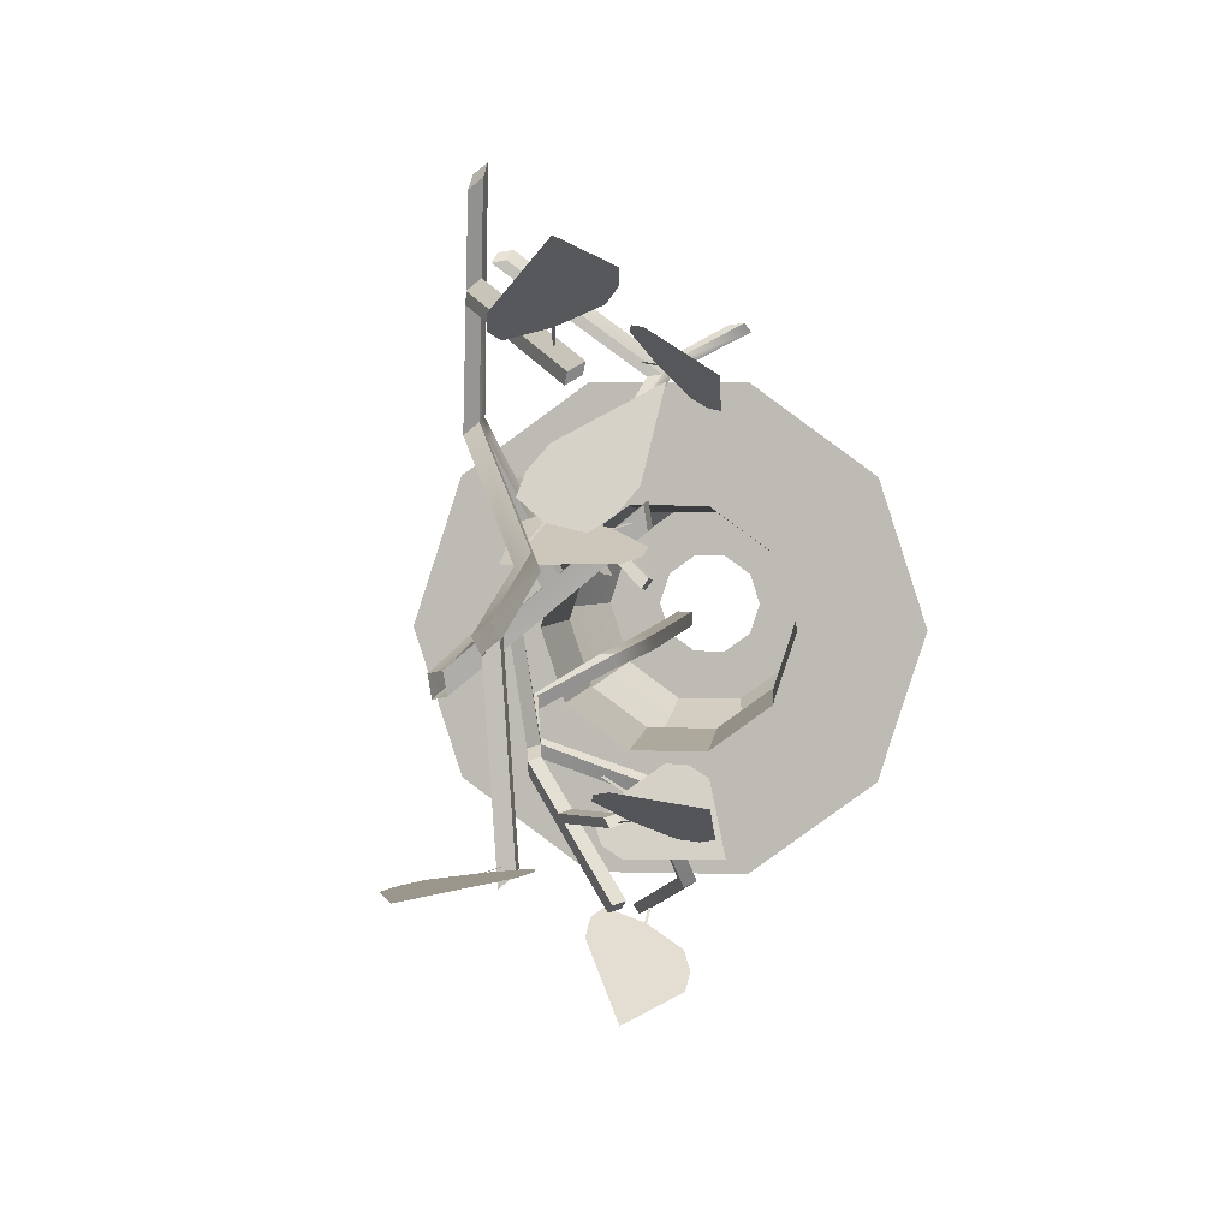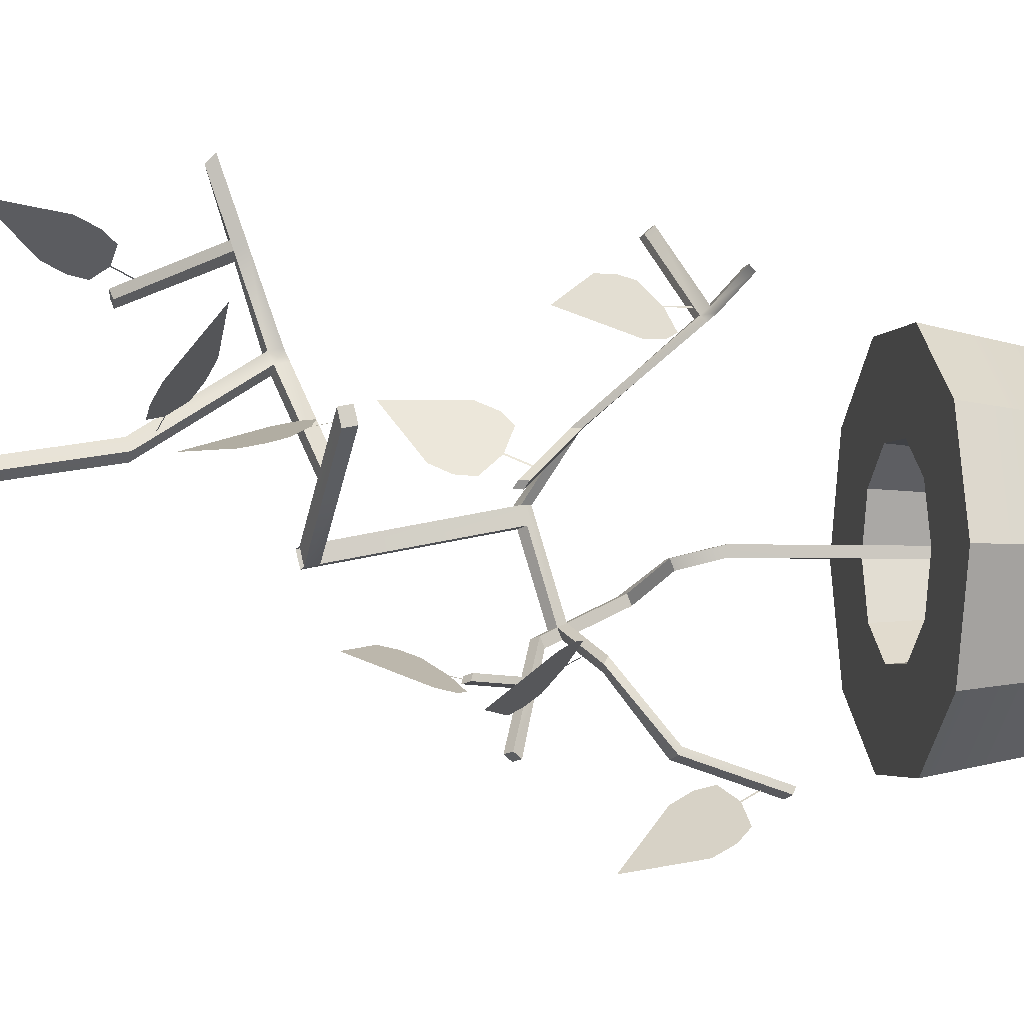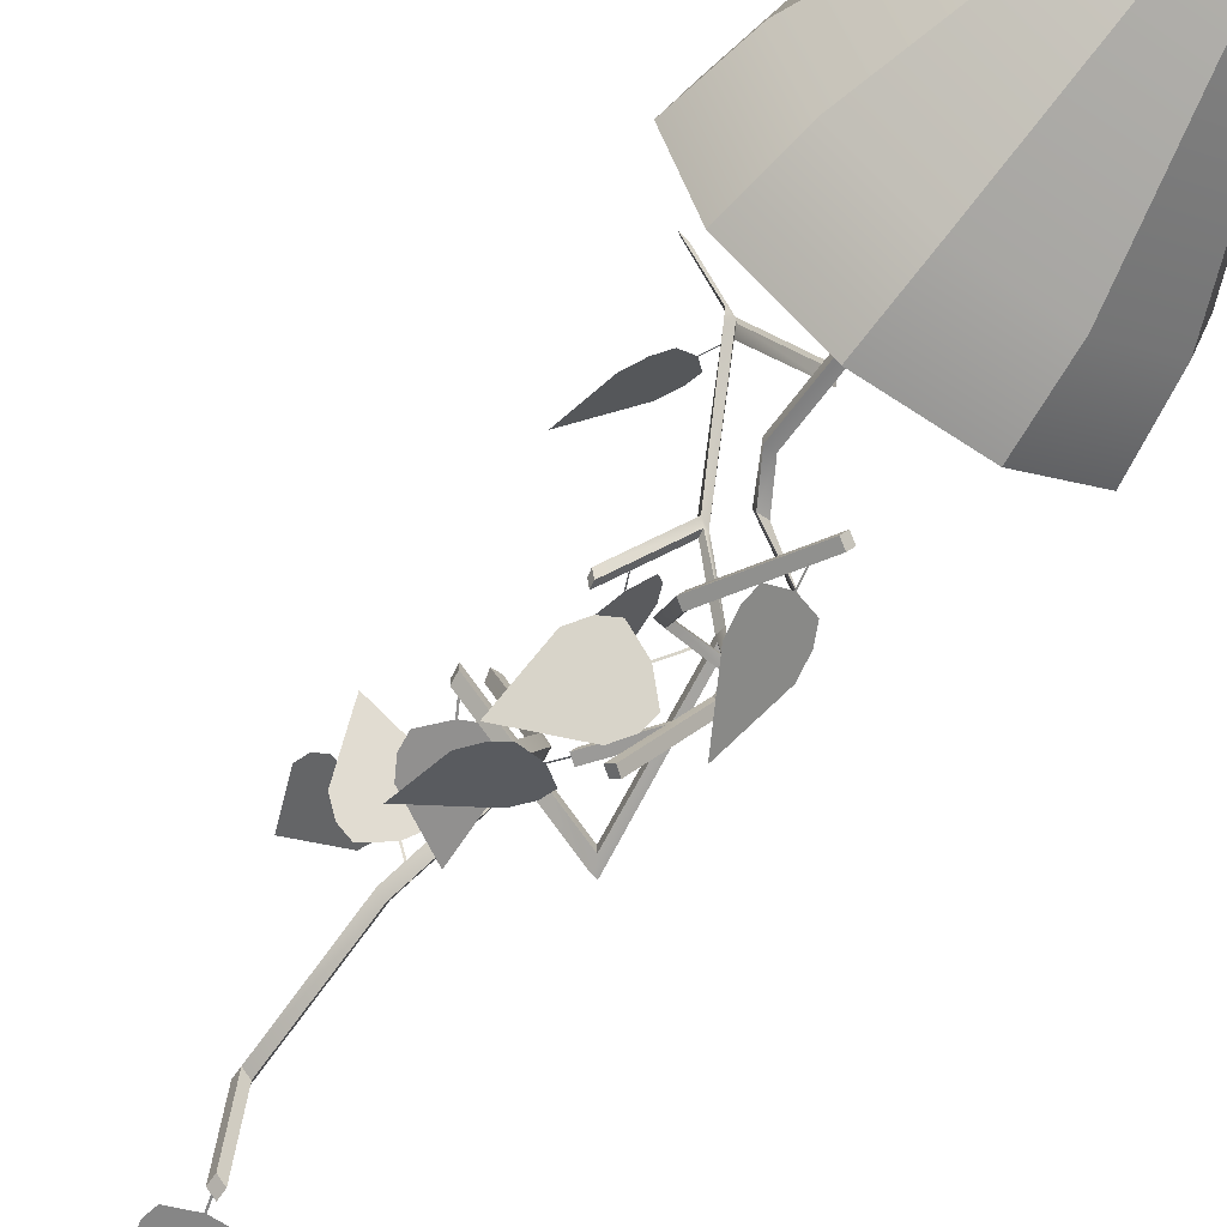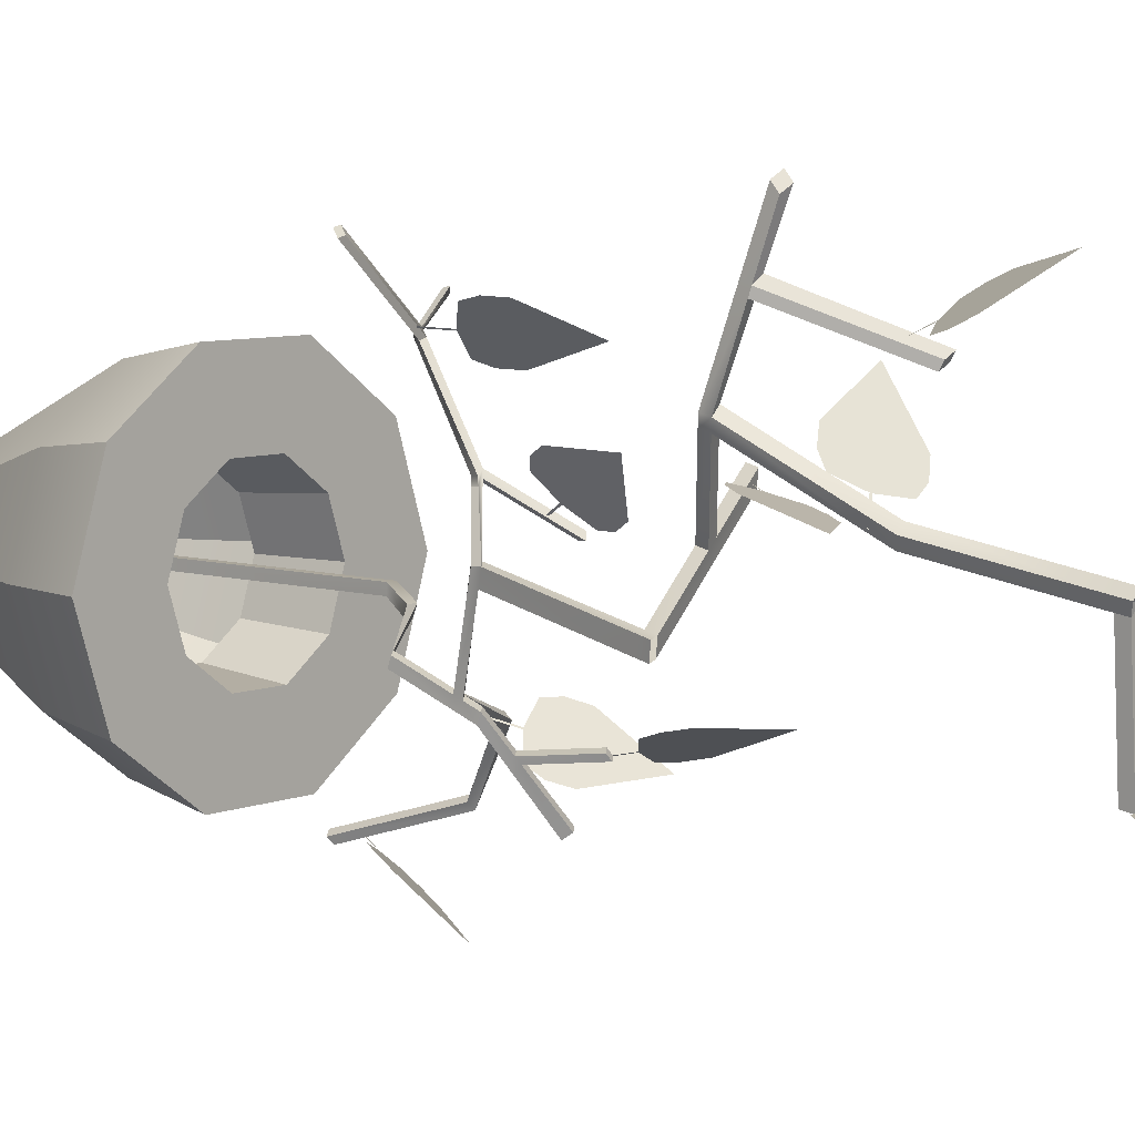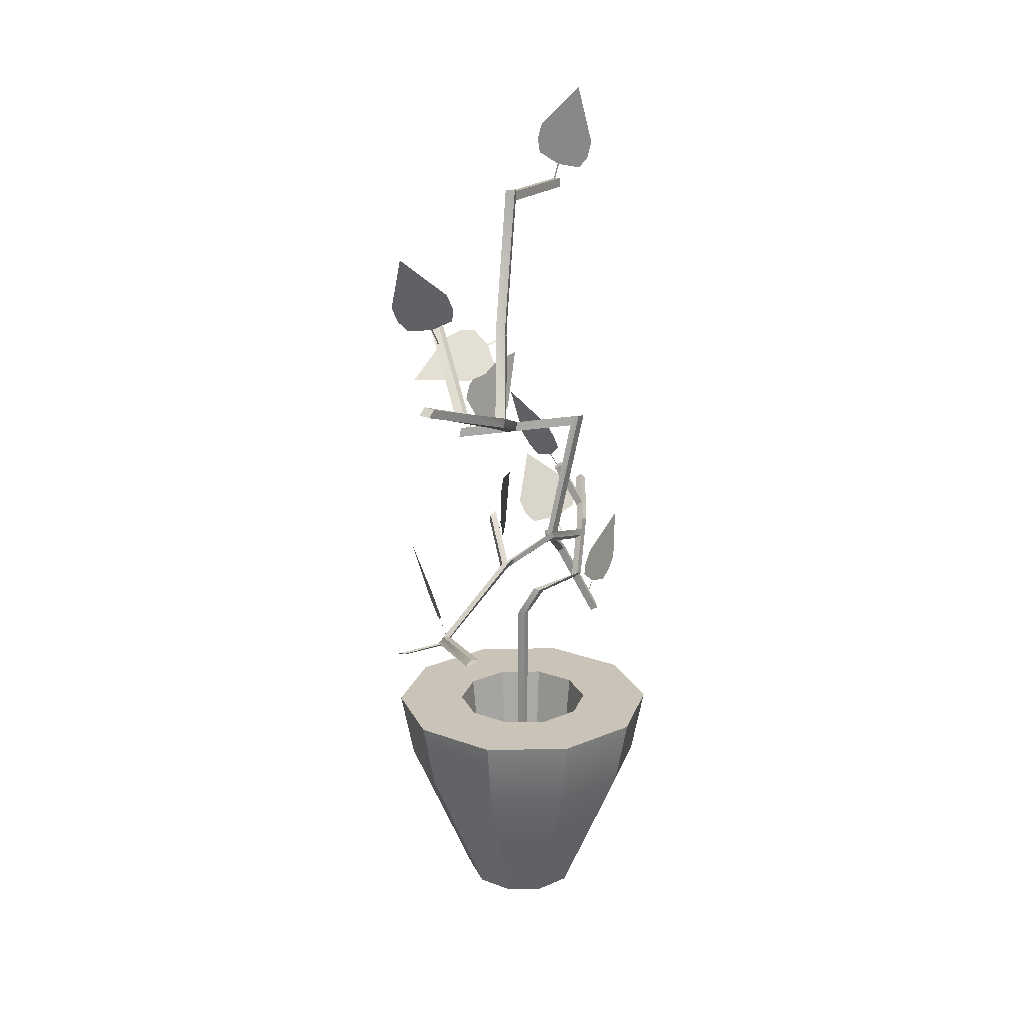
<metadata>
{"format":"obj","ext":"obj","renderer":"f3d","projection":"perspective","resolution":1024,"background":"white","views":[{"elev":3.7,"azim":-172.9,"up":"+Z"},{"elev":-2.8,"azim":-100.8,"up":"+Z"},{"elev":-59.3,"azim":-34.9,"up":"+Z"},{"elev":7.0,"azim":131.1,"up":"+Z"},{"elev":19.9,"azim":34.2,"up":"+Y"}]}
</metadata>
<code>
g default
v 0.3687 10.59 -0.7404
v -0.1609 10.08 -0.6726
v 0.5543 9.878 -0.7804
v -0.2223 9.872 -0.6675
v 0.4965 9.666 -0.7759
v -0.1941 9.693 -0.6749
v 0.3792 9.529 -0.7613
v 0.06828 9.559 -0.7155
v 0.08574 9.554 -0.7181
v -0.008641 9.286 -0.7093
v 0.008641 9.281 -0.7119
g pPlane1
f 3 1 2
f 3 2 4 5
f 5 4 6 7
f 7 6 8 9
f 9 8 10 11
g default
v -0.1578 8.779 2.496
v -0.4237 8.11 2.342
v 0.2552 8.319 2.096
v -0.3999 7.914 2.246
v 0.2825 8.124 2
v -0.3118 7.789 2.15
v 0.2325 7.956 1.953
v -0.04126 7.819 2.029
v -0.02468 7.824 2.023
v -0.008204 7.566 1.905
v 0.008204 7.571 1.899
g pPlane2
f 14 12 13
f 14 13 15 16
f 16 15 17 18
f 18 17 19 20
f 20 19 21 22
g default
v -0.5538 7.017 1.729
v 0.09626 7.026 1.384
v -0.4628 7.475 1.16
v 0.2261 7.105 1.226
v -0.3357 7.557 1.001
v 0.2653 7.211 1.085
v -0.1829 7.572 0.9052
v 0.08149 7.407 0.9563
v 0.06785 7.418 0.9508
v 0.2474 7.512 0.7516
v 0.2339 7.523 0.7462
g pPlane3
f 25 23 24
f 25 24 26 27
f 27 26 28 29
f 29 28 30 31
f 31 30 32 33
g default
v 0.5464 5.79 1.137
v 0.4785 5.057 1.137
v 0.1046 5.477 0.6385
v 0.3911 4.875 1.052
v 0.0153 5.297 0.551
v 0.2871 4.782 0.9372
v -0.01272 5.118 0.5373
v 0.1187 4.898 0.7208
v 0.1096 4.908 0.7086
v 0.004519 4.664 0.6093
v -0.004519 4.674 0.5972
g pPlane5
f 36 34 35
f 36 35 37 38
f 38 37 39 40
f 40 39 41 42
f 42 41 43 44
g default
v -0.6232 4.694 1.746
v -0.1018 4.269 2.045
v -0.5632 3.997 1.518
v 8.2e-05 4.076 2.059
v -0.4636 3.802 1.53
v 0.02848 3.903 2.015
v -0.3414 3.684 1.592
v -0.1245 3.746 1.813
v -0.1358 3.739 1.8
v 0.005575 3.495 1.829
v -0.005575 3.488 1.817
g pPlane6
f 47 45 46
f 47 46 48 49
f 49 48 50 51
f 51 50 52 53
f 53 52 54 55
g default
v 0.07356 4.055 -2.397
v 0.3562 3.592 -1.899
v -0.2777 3.422 -2.266
v 0.3459 3.402 -1.79
v -0.2912 3.231 -2.158
v 0.2726 3.243 -1.746
v -0.2356 3.107 -2.039
v 0.0231 3.127 -1.86
v 0.007629 3.123 -1.868
v 0.007659 2.882 -1.719
v -0.007659 2.877 -1.728
g pPlane7
f 58 56 57
f 58 57 59 60
f 60 59 61 62
f 62 61 63 64
f 64 63 65 66
g default
v -0.7141 5.198 -1.173
v -0.5555 4.62 -0.7465
v -0.0433 4.899 -1.22
v -0.4131 4.467 -0.6795
v 0.1017 4.748 -1.156
v -0.2536 4.382 -0.6784
v 0.1571 4.606 -1.058
v -0.01699 4.451 -0.8454
v -0.004488 4.457 -0.857
v 0.1688 4.254 -0.7604
v 0.1812 4.261 -0.7719
g pPlane9
f 69 67 68
f 69 68 70 71
f 71 70 72 73
f 73 72 74 75
f 75 74 76 77
g default
v 0.3438 7.304 0.7125
v 0.3634 6.597 0.9148
v -0.2822 6.917 0.702
v 0.26 6.406 0.9486
v -0.3889 6.728 0.7347
v 0.1158 6.297 0.9518
v -0.4018 6.554 0.7812
v -0.1626 6.372 0.8778
v -0.1783 6.38 0.8726
v -0.2984 6.127 0.9207
v -0.314 6.135 0.9155
g pPlane11
f 80 78 79
f 80 79 81 82
f 82 81 83 84
f 84 83 85 86
f 86 85 87 88
g default
v -0.7242 6.241 -0.7556
v -0.08564 5.879 -0.7037
v -0.6872 5.553 -1.015
v 0.03295 5.698 -0.7389
v -0.5716 5.371 -1.052
v 0.05931 5.529 -0.7975
v -0.4229 5.268 -1.047
v -0.1439 5.355 -0.928
v -0.1586 5.347 -0.9356
v 0.007269 5.12 -0.9745
v -0.007269 5.112 -0.9821
g pPlane12
f 91 89 90
f 91 90 92 93
f 93 92 94 95
f 95 94 96 97
f 97 96 98 99
g default
v 0.3763 -0.8683 0
v 0.3044 -0.8683 -0.2212
v 0.1163 -0.8683 -0.3579
v -0.1163 -0.8683 -0.3579
v -0.3044 -0.8683 -0.2212
v -0.3763 -0.8683 -0
v -0.3044 -0.8683 0.2212
v -0.1163 -0.8683 0.3579
v 0.1163 -0.8683 0.3579
v 0.3044 -0.8683 0.2212
v 0.8004 1.06 -0
v 0.6475 1.06 -0.4705
v 0.2473 1.06 -0.7612
v -0.2473 1.06 -0.7612
v -0.6475 1.06 -0.4705
v -0.8004 1.06 -0
v -0.6475 1.06 0.4705
v -0.2473 1.06 0.7612
v 0.2473 1.06 0.7612
v 0.6475 1.06 0.4705
v 1.601 1.06 -0
v 1.295 1.06 -0.9409
v 0.4947 1.06 -1.522
v -0.4947 1.06 -1.522
v -1.295 1.06 -0.9409
v -1.601 1.06 -0
v -1.295 1.06 0.9409
v -0.4947 1.06 1.522
v 0.4947 1.06 1.522
v 1.295 1.06 0.9409
v 0.7526 -0.8683 0
v 0.6089 -0.8683 -0.4424
v 0.2326 -0.8683 -0.7158
v -0.2326 -0.8683 -0.7158
v -0.6089 -0.8683 -0.4424
v -0.7526 -0.8683 -0
v -0.6089 -0.8683 0.4424
v -0.2326 -0.8683 0.7158
v 0.2326 -0.8683 0.7158
v 0.6089 -0.8683 0.4424
v 0.8845 1.923 -0
v 0.7156 1.923 -0.5199
v 1.769 1.923 -0
v 1.431 1.923 -1.04
v 0.2733 1.923 -0.8412
v 0.5467 1.923 -1.682
v -0.2733 1.923 -0.8412
v -0.5467 1.923 -1.682
v -0.7156 1.923 -0.5199
v -1.431 1.923 -1.04
v -0.8845 1.923 -0
v -1.769 1.923 -0
v -0.7156 1.923 0.5199
v -1.431 1.923 1.04
v -0.2733 1.923 0.8412
v -0.5467 1.923 1.682
v 0.2733 1.923 0.8412
v 0.5467 1.923 1.682
v 0.7156 1.923 0.5199
v 1.431 1.923 1.04
g pPipe1
f 141 140 142 143
f 144 141 143 145
f 146 144 145 147
f 148 146 147 149
f 150 148 149 151
f 152 150 151 153
f 154 152 153 155
f 156 154 155 157
f 158 156 157 159
f 140 158 159 142
f 121 120 130 131
f 122 121 131 132
f 123 122 132 133
f 124 123 133 134
f 125 124 134 135
f 126 125 135 136
f 127 126 136 137
f 128 127 137 138
f 129 128 138 139
f 120 129 139 130
f 131 130 100 101
f 132 131 101 102
f 133 132 102 103
f 134 133 103 104
f 135 134 104 105
f 136 135 105 106
f 137 136 106 107
f 138 137 107 108
f 139 138 108 109
f 130 139 109 100
f 111 110 140 141
f 120 121 143 142
f 112 111 141 144
f 121 122 145 143
f 113 112 144 146
f 122 123 147 145
f 114 113 146 148
f 123 124 149 147
f 115 114 148 150
f 124 125 151 149
f 116 115 150 152
f 125 126 153 151
f 117 116 152 154
f 126 127 155 153
f 118 117 154 156
f 127 128 157 155
f 119 118 156 158
f 128 129 159 157
f 110 119 158 140
f 129 120 142 159
g default
v -0.05 3.238 0.05
v 0.05 3.238 0.05
v -0.05 3.238 -0.05
v 0.05 3.238 -0.05
v 0.1518 3.631 -0.05111
v 0.2518 3.631 -0.05111
v 0.2518 3.594 -0.1442
v 0.1518 3.594 -0.1442
v 0.6268 3.851 -0.3046
v 0.7049 3.909 -0.3275
v 0.7049 3.873 -0.4206
v 0.6268 3.815 -0.3977
v 0.5038 4.551 -0.6294
v 0.5819 4.609 -0.6522
v 0.5819 4.572 -0.7453
v 0.5038 4.514 -0.7224
v 0.5283 4.412 -0.5647
v 0.5283 4.375 -0.6578
v 0.6064 4.433 -0.6807
v 0.6064 4.47 -0.5876
v 0.5415 4.337 -0.5299
v 0.5415 4.3 -0.6229
v 0.6196 4.358 -0.6458
v 0.6196 4.395 -0.5528
v -0.1364 4.168 -0.7805
v -0.05851 4.157 -0.8423
v -0.175 4.207 -0.844
v -0.09712 4.196 -0.9058
v -0.3371 3.658 -1.446
v -0.258 3.706 -1.484
v -0.3822 3.695 -1.506
v -0.3032 3.743 -1.544
v 0.06767 2.684 -1.755
v 0.1467 2.732 -1.793
v 0.02253 2.721 -1.815
v 0.1016 2.769 -1.853
v -0.06726 4.864 -1.482
v 0.01083 4.922 -1.505
v 0.04838 4.849 -1.562
v -0.02971 4.791 -1.54
v 0.3733 4.724 -0.964
v 0.2952 4.665 -0.9411
v 0.3089 4.615 -1.021
v 0.387 4.674 -1.044
v 0.2716 4.635 -1.078
v 0.3497 4.693 -1.101
v 0.3333 4.745 -1.024
v 0.2553 4.687 -1.001
v 0.0261 5.22 -0.9313
v -0.05199 5.162 -0.9084
v -0.0138 5.242 -0.9909
v -0.0919 5.184 -0.968
v 0.7212 4.65 0.3327
v 0.6485 4.587 0.3598
v 0.7074 4.732 0.3357
v 0.6347 4.669 0.3627
v 0.3438 4.31 0.8784
v 0.2598 4.278 0.9227
v 0.3662 4.39 0.8847
v 0.2822 4.359 0.929
v -0.5806 3.192 2.005
v -0.6785 3.176 2.017
v -0.5384 3.235 2.063
v -0.6363 3.219 2.075
v -0.1658 3.414 1.699
v -0.1275 3.464 1.747
v -0.03233 3.483 1.728
v -0.07067 3.433 1.68
v -0.1613 3.39 1.815
v -0.06524 3.408 1.798
v -0.1049 3.361 1.747
v -0.2009 3.342 1.763
v 0.8556 3.658 2.476
v 0.9508 3.677 2.458
v 0.8218 3.584 2.544
v 0.9179 3.603 2.527
v 0.3041 4.313 0.8586
v 0.3223 4.394 0.8645
v 0.405 4.429 0.8222
v 0.3868 4.348 0.8163
v -0.1807 4.806 0.4335
v -0.1624 4.887 0.4394
v -0.225 4.771 0.4976
v -0.2026 4.852 0.5039
v 0.6169 4.626 0.2072
v 0.6904 4.688 0.1809
v 0.7042 4.607 0.1843
v 0.6306 4.545 0.2106
v 0.8069 6.297 -0.1109
v 0.895 6.315 -0.1294
v 0.9157 6.349 0.02724
v 0.8279 6.33 0.04643
v 0.8802 6.198 -0.107
v 0.9007 6.232 0.04952
v 0.814 6.21 0.06927
v 0.7931 6.177 -0.08797
v -0.3459 6.09 1.032
v -0.3667 6.057 0.8748
v -0.332 6.21 1.009
v -0.353 6.178 0.8519
v 0.1478 6.141 0.6223
v 0.1269 6.108 0.465
v 0.1407 6.228 0.4421
v 0.1617 6.261 0.5994
v 0.2539 6.271 0.5229
v 0.2399 6.151 0.5458
v 0.2191 6.117 0.3885
v 0.2328 6.238 0.3656
v 0.5565 7.058 2.795
v 0.5426 6.973 2.883
v 0.4644 7.094 2.863
v 0.4504 7.009 2.951
v 0.644 6.497 1.438
v 0.5519 6.488 1.515
v 0.5658 6.608 1.492
v 0.658 6.617 1.415
v 0.6098 6.576 1.309
v 0.5958 6.456 1.332
v 0.5037 6.447 1.408
v 0.5176 6.566 1.385
v 0.06169 7.655 0.6959
v 0.1539 7.664 0.6194
v 0.1099 7.696 0.8022
v 0.202 7.705 0.7257
v 0.1223 9.348 0.3541
v 0.1704 9.389 0.4605
v 0.07827 9.38 0.537
v 0.03009 9.339 0.4306
v 0.1245 9.23 0.3727
v 0.1726 9.271 0.4791
v 0.08049 9.262 0.5556
v 0.03231 9.22 0.4492
v -0.04754 9.222 -0.7344
v 0.04462 9.232 -0.8109
v -0.04976 9.341 -0.7531
v 0.0424 9.35 -0.8296
v 0.5976 6.879 2.236
v 0.5837 6.78 2.297
v 0.4915 6.798 2.369
v 0.5055 6.897 2.307
v 0.6035 6.854 2.156
v 0.5895 6.753 2.214
v 0.4974 6.768 2.286
v 0.5113 6.869 2.228
v -0.19 7.81 1.768
v -0.08722 7.798 1.711
v -0.2099 7.842 1.843
v -0.107 7.828 1.787
v -0.05 0.8605 0.05
v -0.05 0.8605 -0.05
v 0.05 0.8605 -0.05
v 0.05 0.8605 0.05
g pCube16
f 196 197 198 199
f 160 161 165 164
f 161 163 166 165
f 163 162 167 166
f 162 160 164 167
f 164 165 169 168
f 165 166 170 169
f 166 167 171 170
f 167 164 168 171
f 168 169 183 180
f 169 170 182 183
f 170 171 181 182
f 171 168 180 181
f 177 176 172 175
f 178 177 175 174
f 179 178 174 173
f 176 179 173 172
f 193 192 194 195
f 182 181 177 178
f 183 182 178 179
f 221 220 222 223
f 181 180 184 185
f 180 176 186 184
f 176 177 187 186
f 177 181 185 187
f 185 184 188 189
f 184 186 190 188
f 186 187 191 190
f 187 185 189 191
f 189 188 192 193
f 188 190 194 192
f 190 191 195 194
f 191 189 193 195
f 172 173 200 201
f 173 174 203 200
f 174 175 202 203
f 175 172 201 202
f 209 208 210 211
f 202 201 207 204
f 203 202 204 205
f 200 203 205 206
f 205 204 199 198
f 206 205 198 197
f 207 206 197 196
f 204 207 196 199
f 201 200 208 209
f 200 206 210 208
f 206 207 211 210
f 207 201 209 211
f 180 183 246 247
f 183 179 245 246
f 179 176 244 245
f 176 180 247 244
f 213 212 239 236
f 212 214 238 239
f 214 215 237 238
f 215 213 236 237
f 217 216 227 224
f 216 218 226 227
f 218 219 225 226
f 219 217 224 225
f 225 224 231 228
f 233 232 234 235
f 227 226 229 230
f 224 227 230 231
f 229 228 223 222
f 230 229 222 220
f 231 230 220 221
f 228 231 221 223
f 226 225 232 233
f 225 228 234 232
f 228 229 235 234
f 229 226 233 235
f 241 240 242 243
f 238 237 219 218
f 239 238 218 216
f 236 239 216 217
f 237 236 240 241
f 236 217 242 240
f 217 219 243 242
f 219 237 241 243
f 246 245 214 212
f 247 246 212 213
f 244 247 213 215
f 245 244 255 252
f 244 215 254 255
f 215 214 253 254
f 214 245 252 253
f 253 252 249 250
f 254 253 250 251
f 257 256 258 259
f 252 255 248 249
f 255 254 265 266
f 254 251 264 265
f 251 248 267 264
f 248 255 266 267
f 261 260 256 257
f 262 261 257 259
f 263 262 259 258
f 260 263 258 256
f 269 268 270 271
f 266 265 260 261
f 267 266 261 262
f 264 267 262 263
f 265 264 276 277
f 264 263 279 276
f 263 260 278 279
f 260 265 277 278
f 273 272 301 302
f 274 273 302 303
f 275 274 303 300
f 272 275 300 301
f 277 276 275 272
f 278 277 272 273
f 279 278 273 274
f 276 279 280 281
f 279 274 282 280
f 274 275 283 282
f 275 276 281 283
f 281 280 291 288
f 280 282 290 291
f 282 283 289 290
f 283 281 288 289
f 289 288 284 285
f 290 289 285 286
f 291 290 286 287
f 293 292 294 295
f 288 291 292 293
f 291 287 294 292
f 287 284 295 294
f 284 288 293 295
f 297 296 268 269
f 298 297 269 271
f 299 298 271 270
f 296 299 270 268
f 301 300 296 297
f 302 301 297 298
f 303 302 298 299
f 305 304 306 307
f 300 303 304 305
f 303 299 306 304
f 299 296 307 306
f 296 300 305 307
f 309 308 160 162
f 162 163 310 309
f 311 310 163 161
f 308 311 161 160

</code>
